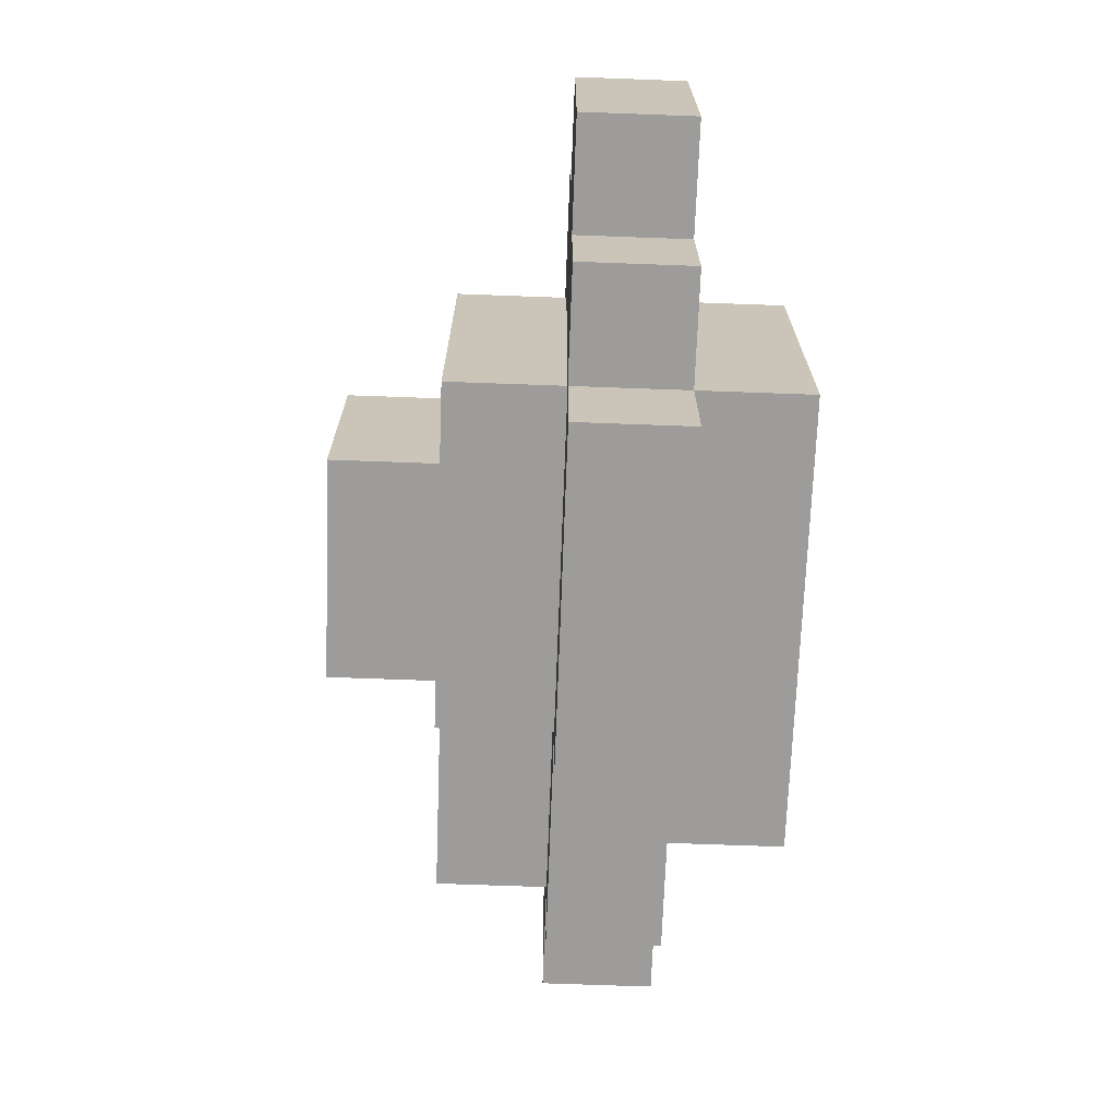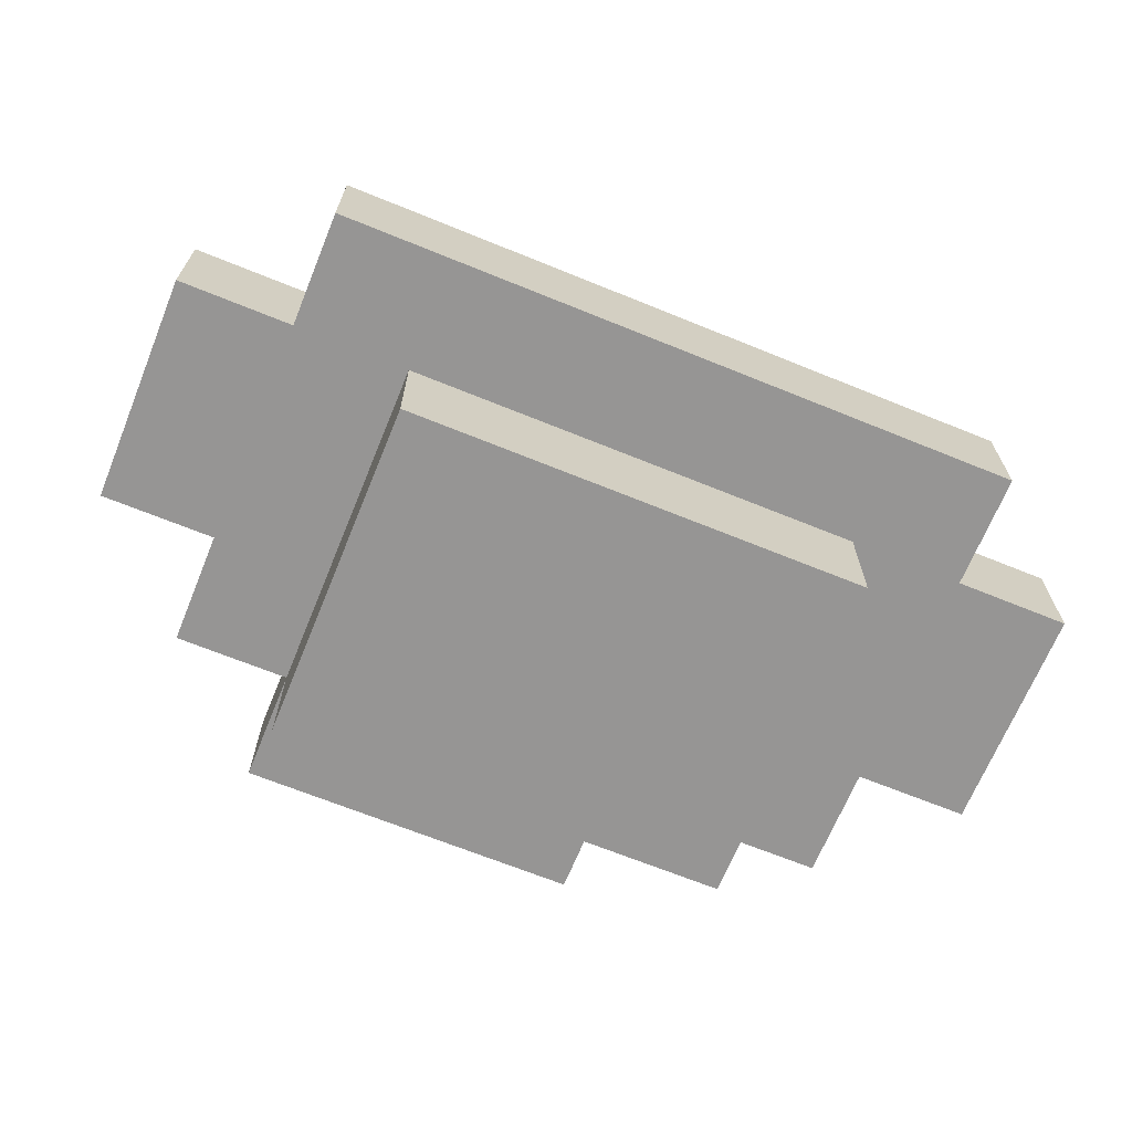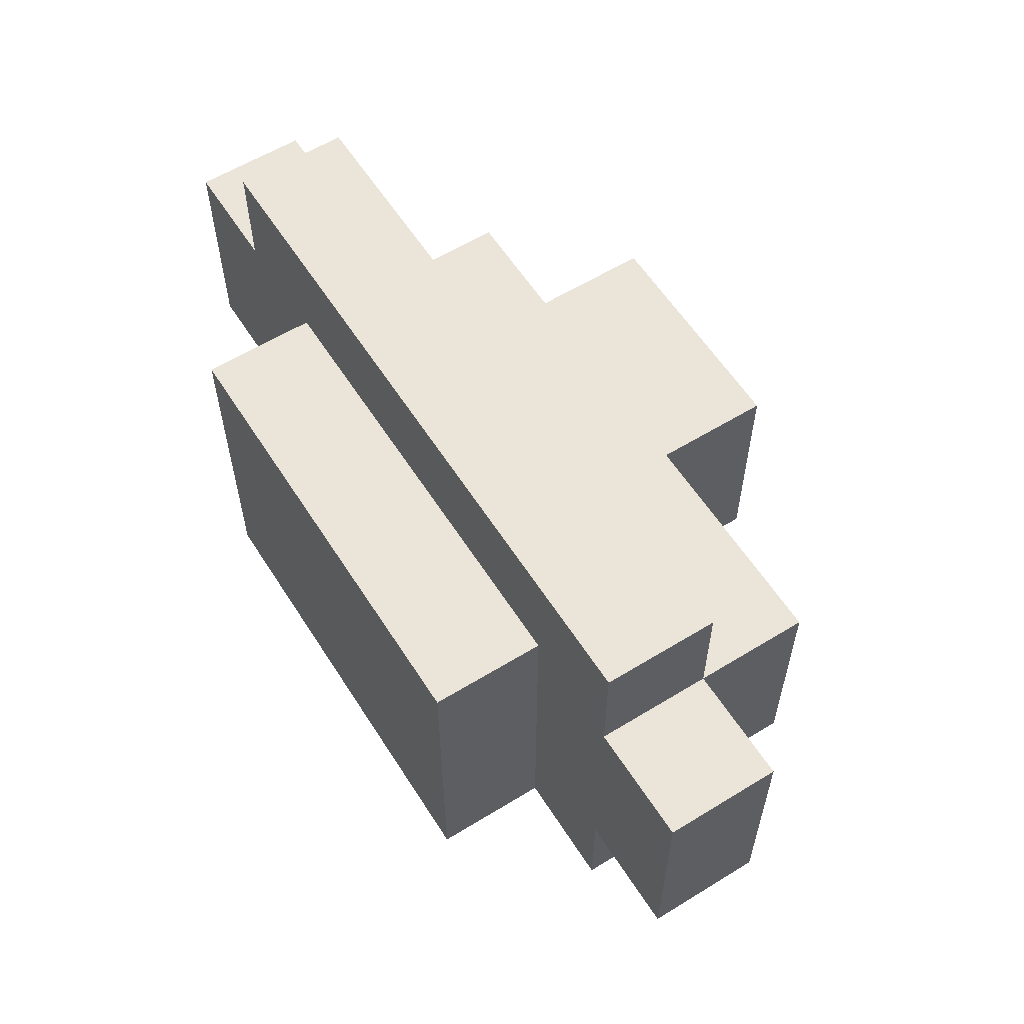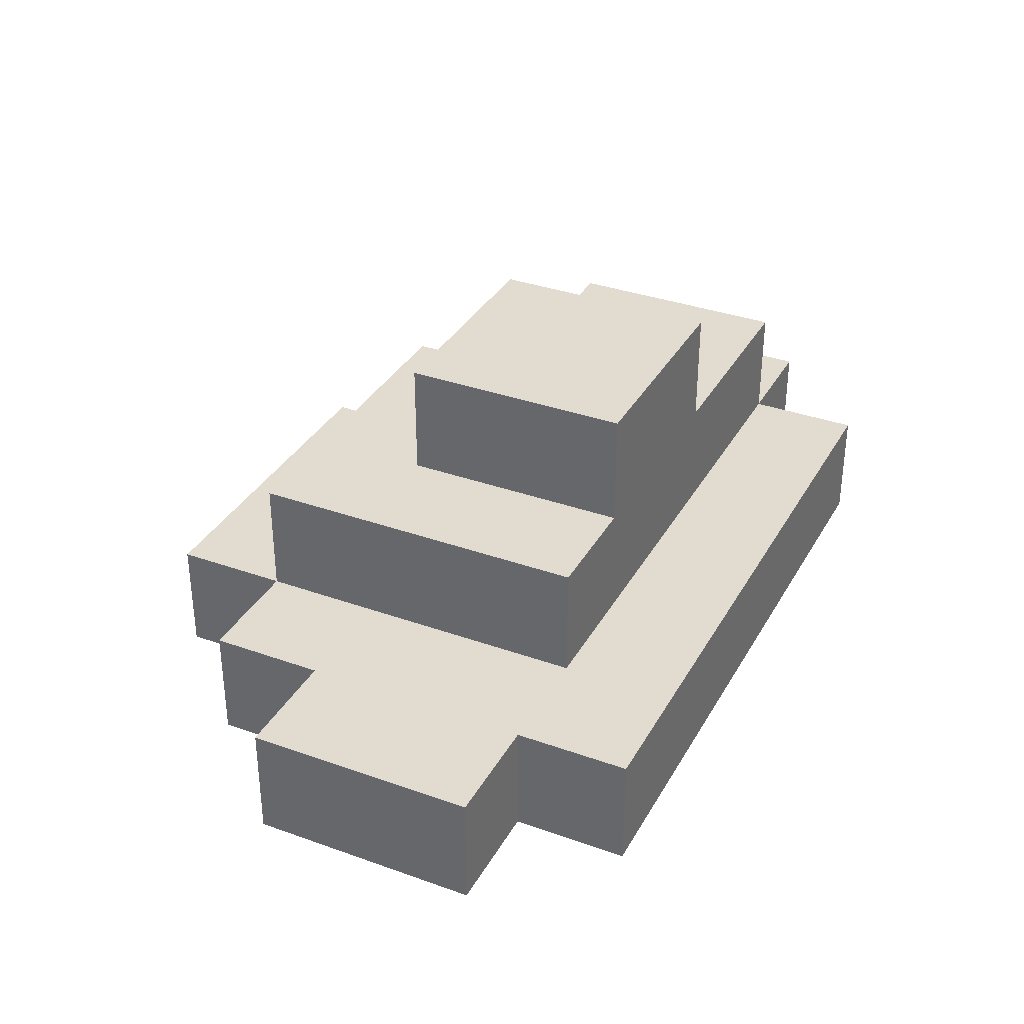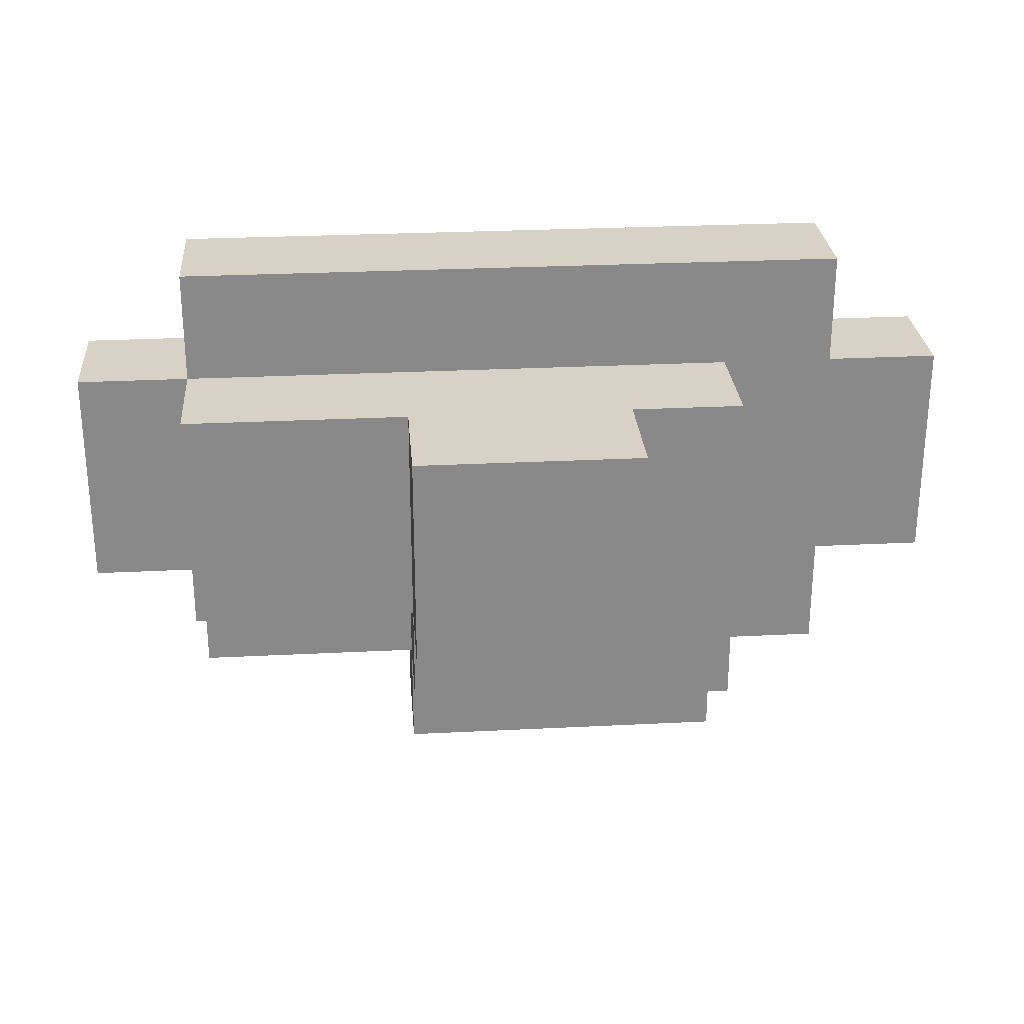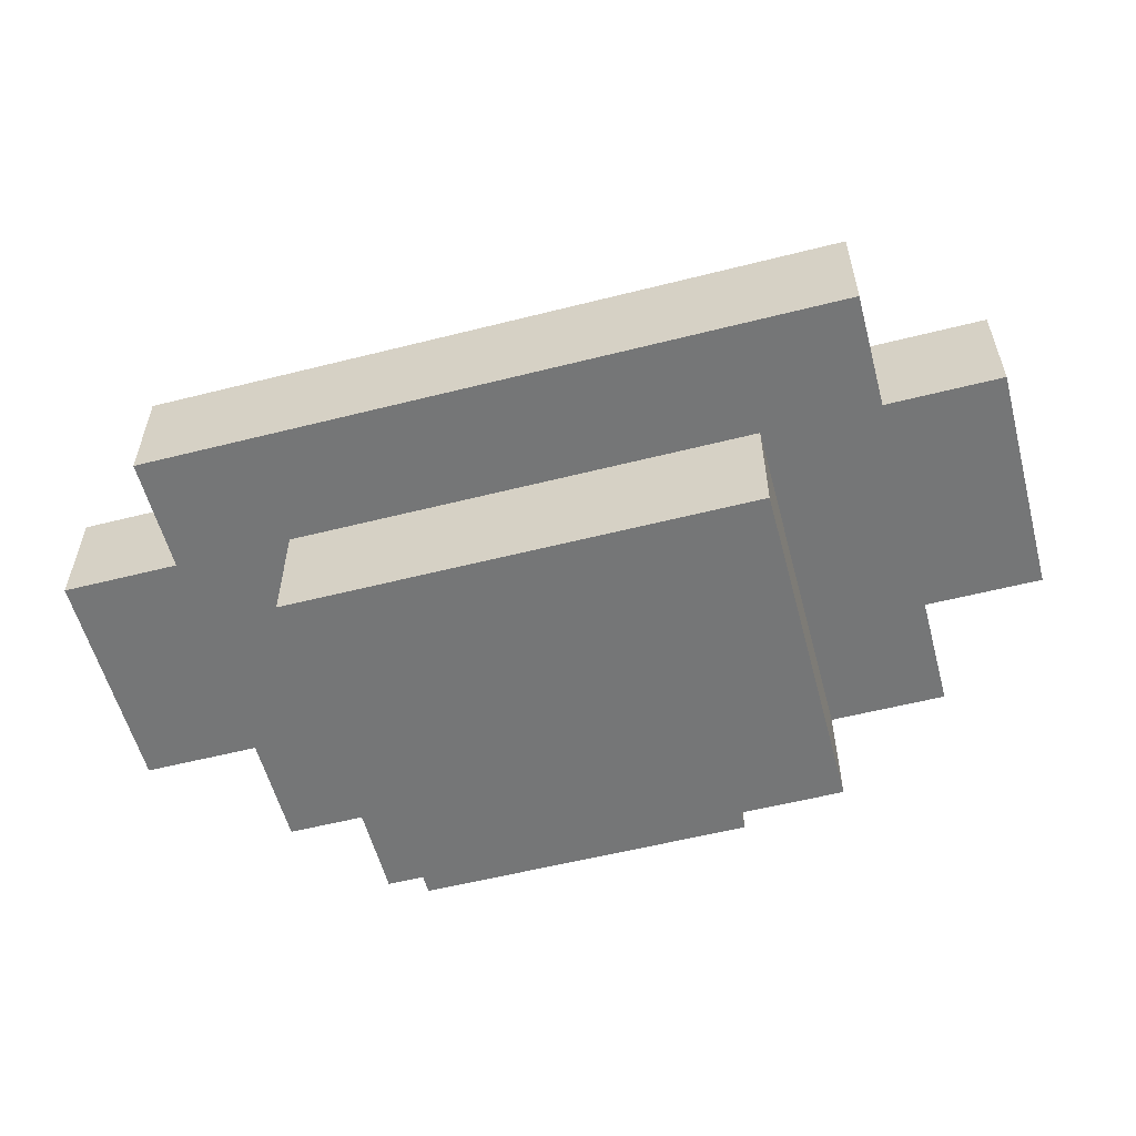
<metadata>
{"format":"obj","ext":"obj","renderer":"f3d","projection":"perspective","resolution":1024,"background":"white","views":[{"elev":-70.0,"azim":-92.1,"up":"+Z"},{"elev":-67.6,"azim":-22.2,"up":"+Y"},{"elev":58.9,"azim":57.7,"up":"+Z"},{"elev":34.5,"azim":-64.3,"up":"+Y"},{"elev":27.2,"azim":175.5,"up":"+Z"},{"elev":-56.7,"azim":14.8,"up":"+Y"}]}
</metadata>
<code>
o
v 2.9 0.5 2.8
v 2.9 0.5 2.6
v 2.9 0.6 2.8
v 2.9 0.6 2.6
v 3 0.5 2.9
v 3 0.5 2.8
v 3 0.5 2.6
v 3 0.5 2.5
v 3 0.6 2.9
v 3 0.6 2.8
v 3 0.6 2.6
v 3 0.6 2.5
v 3.1 0.4 2.8
v 3.1 0.4 2.5
v 3.1 0.5 2.8
v 3.1 0.5 2.5
v 3.1 0.5 2.4
v 3.1 0.6 2.8
v 3.1 0.6 2.5
v 3.1 0.6 2.4
v 3.1 0.7 2.8
v 3.1 0.7 2.5
v 3.2 0.7 2.8
v 3.2 0.7 2.6
v 3.2 0.8 2.8
v 3.2 0.8 2.6
v 3.4 0.5 2.5
v 3.4 0.5 2.4
v 3.4 0.6 2.6
v 3.4 0.6 2.5
v 3.4 0.6 2.4
v 3.4 0.7 2.8
v 3.4 0.7 2.6
v 3.4 0.7 2.5
v 3.4 0.8 2.8
v 3.4 0.8 2.6
v 3.5 0.4 2.8
v 3.5 0.4 2.5
v 3.5 0.5 2.8
v 3.5 0.5 2.5
v 3.6 0.5 2.9
v 3.6 0.5 2.8
v 3.6 0.5 2.6
v 3.6 0.5 2.5
v 3.6 0.6 2.9
v 3.6 0.6 2.8
v 3.6 0.6 2.6
v 3.6 0.6 2.5
v 3.6 0.7 2.8
v 3.6 0.7 2.6
v 3.7 0.5 2.8
v 3.7 0.5 2.6
v 3.7 0.6 2.8
v 3.7 0.6 2.6
v 3 0.5 2.9
v 3 0.6 2.9
v 3.6 0.5 2.9
v 3.6 0.6 2.9
v 2.9 0.5 2.8
v 2.9 0.6 2.8
v 3 0.5 2.8
v 3 0.6 2.8
v 3.1 0.4 2.8
v 3.1 0.5 2.8
v 3.1 0.6 2.8
v 3.1 0.7 2.8
v 3.2 0.7 2.8
v 3.2 0.8 2.8
v 3.4 0.7 2.8
v 3.4 0.8 2.8
v 3.5 0.4 2.8
v 3.5 0.5 2.8
v 3.6 0.5 2.8
v 3.6 0.6 2.8
v 3.6 0.7 2.8
v 3.7 0.5 2.8
v 3.7 0.6 2.8
v 2.9 0.5 2.6
v 2.9 0.6 2.6
v 3 0.5 2.6
v 3 0.6 2.6
v 3.2 0.7 2.6
v 3.2 0.8 2.6
v 3.4 0.6 2.6
v 3.4 0.7 2.6
v 3.4 0.8 2.6
v 3.6 0.5 2.6
v 3.6 0.6 2.6
v 3.6 0.7 2.6
v 3.7 0.5 2.6
v 3.7 0.6 2.6
v 3 0.5 2.5
v 3 0.6 2.5
v 3.1 0.4 2.5
v 3.1 0.5 2.5
v 3.1 0.6 2.5
v 3.1 0.7 2.5
v 3.4 0.5 2.5
v 3.4 0.6 2.5
v 3.4 0.7 2.5
v 3.5 0.4 2.5
v 3.5 0.5 2.5
v 3.6 0.5 2.5
v 3.6 0.6 2.5
v 3.1 0.5 2.4
v 3.1 0.6 2.4
v 3.4 0.5 2.4
v 3.4 0.6 2.4
v 3.1 0.4 2.8
v 3.5 0.4 2.8
v 3.1 0.4 2.5
v 3.5 0.4 2.5
v 3 0.5 2.9
v 3.6 0.5 2.9
v 2.9 0.5 2.8
v 3 0.5 2.8
v 3.1 0.5 2.8
v 3.5 0.5 2.8
v 3.6 0.5 2.8
v 3.7 0.5 2.8
v 2.9 0.5 2.6
v 3 0.5 2.6
v 3.6 0.5 2.6
v 3.7 0.5 2.6
v 3 0.5 2.5
v 3.1 0.5 2.5
v 3.4 0.5 2.5
v 3.5 0.5 2.5
v 3.6 0.5 2.5
v 3.1 0.5 2.4
v 3.4 0.5 2.4
v 3 0.6 2.9
v 3.6 0.6 2.9
v 2.9 0.6 2.8
v 3 0.6 2.8
v 3.1 0.6 2.8
v 3.6 0.6 2.8
v 3.7 0.6 2.8
v 2.9 0.6 2.6
v 3 0.6 2.6
v 3.4 0.6 2.6
v 3.6 0.6 2.6
v 3.7 0.6 2.6
v 3 0.6 2.5
v 3.1 0.6 2.5
v 3.4 0.6 2.5
v 3.6 0.6 2.5
v 3.1 0.6 2.4
v 3.4 0.6 2.4
v 3.1 0.7 2.8
v 3.2 0.7 2.8
v 3.4 0.7 2.8
v 3.6 0.7 2.8
v 3.2 0.7 2.6
v 3.4 0.7 2.6
v 3.6 0.7 2.6
v 3.1 0.7 2.5
v 3.4 0.7 2.5
v 3.2 0.8 2.8
v 3.4 0.8 2.8
v 3.2 0.8 2.6
v 3.4 0.8 2.6
f 3 2 1
f 4 2 3
f 9 6 5
f 10 6 9
f 11 8 7
f 12 8 11
f 15 14 13
f 16 14 15
f 19 17 16
f 20 17 19
f 21 19 18
f 22 19 21
f 25 24 23
f 26 24 25
f 27 28 30
f 30 28 31
f 29 30 33
f 33 30 34
f 32 33 35
f 35 33 36
f 37 38 39
f 39 38 40
f 41 42 45
f 45 42 46
f 43 44 47
f 47 44 48
f 46 47 49
f 49 47 50
f 51 52 53
f 53 52 54
f 57 56 55
f 58 56 57
f 61 60 59
f 62 60 61
f 67 66 65
f 69 67 65
f 69 68 67
f 70 68 69
f 71 64 63
f 72 64 71
f 74 69 65
f 75 69 74
f 76 74 73
f 77 74 76
f 78 79 80
f 80 79 81
f 82 83 85
f 85 83 86
f 84 85 88
f 88 85 89
f 87 88 90
f 90 88 91
f 92 93 95
f 95 93 96
f 94 95 98
f 96 97 99
f 99 97 100
f 94 98 101
f 98 99 101
f 101 99 102
f 102 99 103
f 103 99 104
f 105 106 107
f 107 106 108
f 111 110 109
f 112 110 111
f 116 114 113
f 117 114 116
f 118 114 117
f 119 114 118
f 121 116 115
f 121 117 116
f 122 117 121
f 123 120 119
f 123 119 118
f 124 120 123
f 125 117 122
f 126 117 125
f 128 123 118
f 129 123 128
f 130 127 126
f 131 127 130
f 132 133 135
f 135 133 136
f 136 133 137
f 134 135 139
f 135 136 139
f 139 136 140
f 137 138 142
f 142 138 143
f 140 136 144
f 144 136 145
f 141 142 146
f 146 142 147
f 145 146 148
f 148 146 149
f 150 151 154
f 152 153 155
f 155 153 156
f 150 154 157
f 154 155 157
f 157 155 158
f 159 160 161
f 161 160 162

</code>
